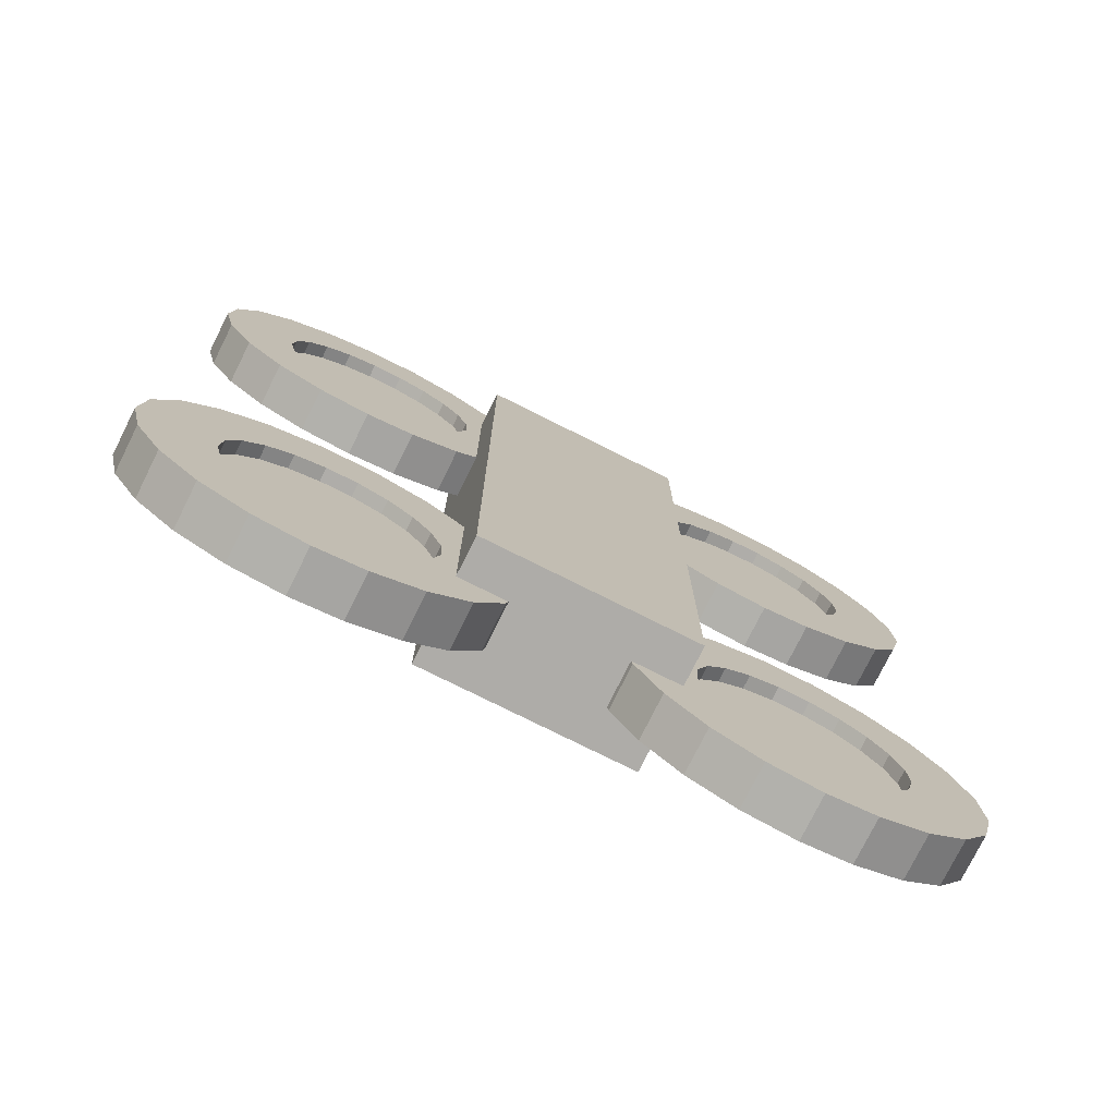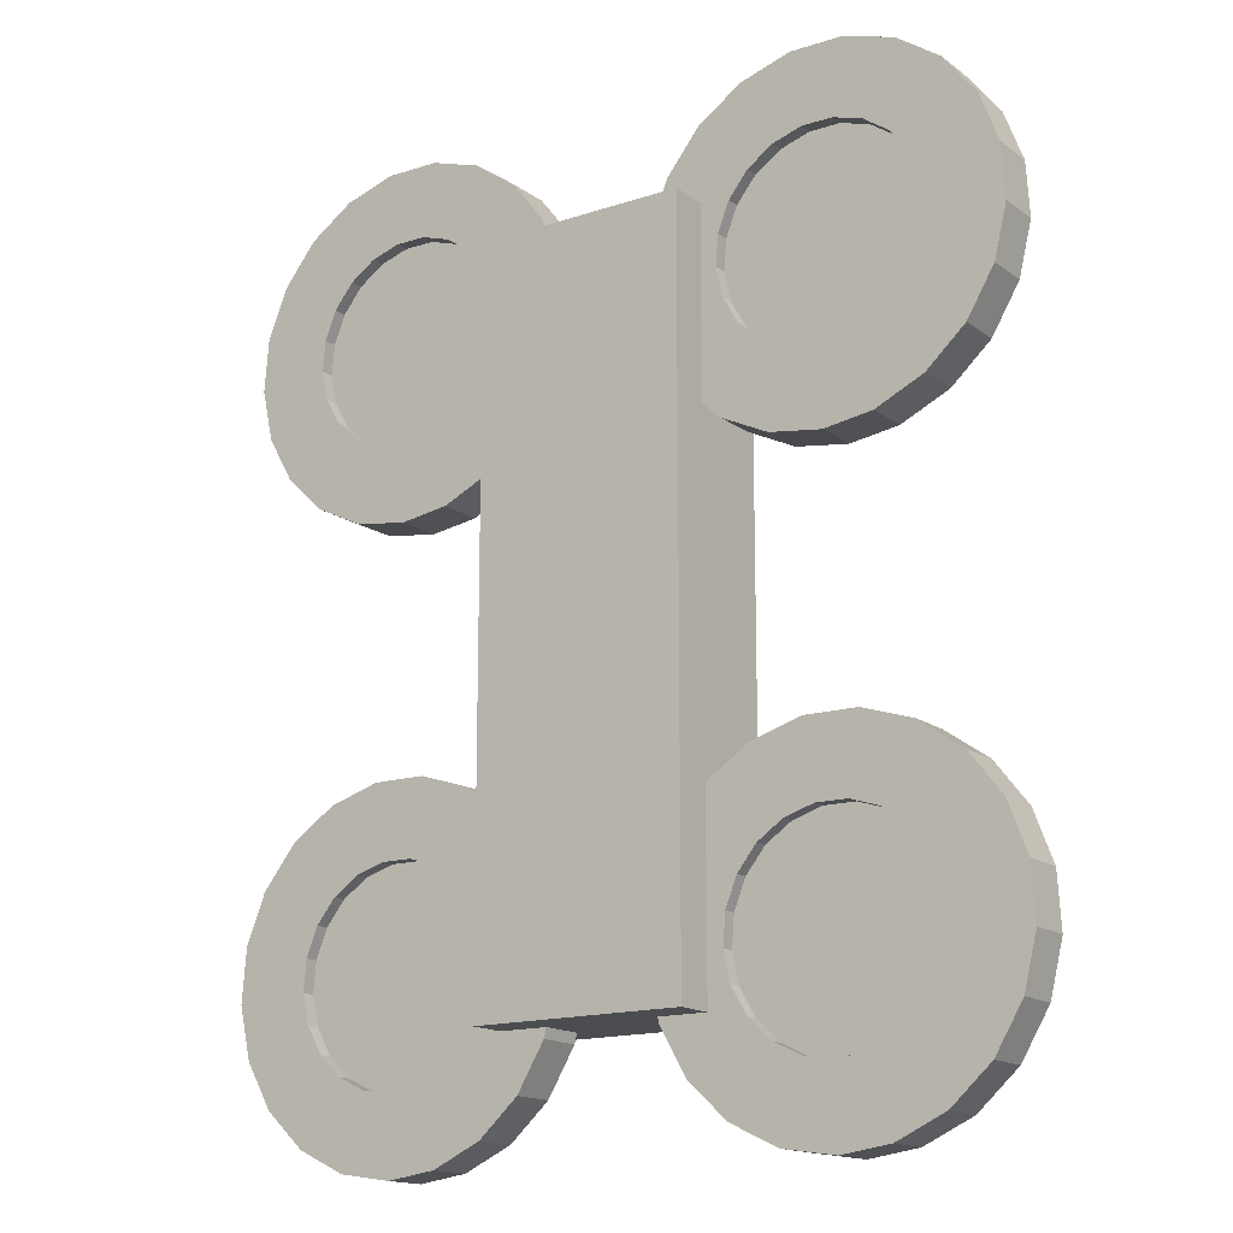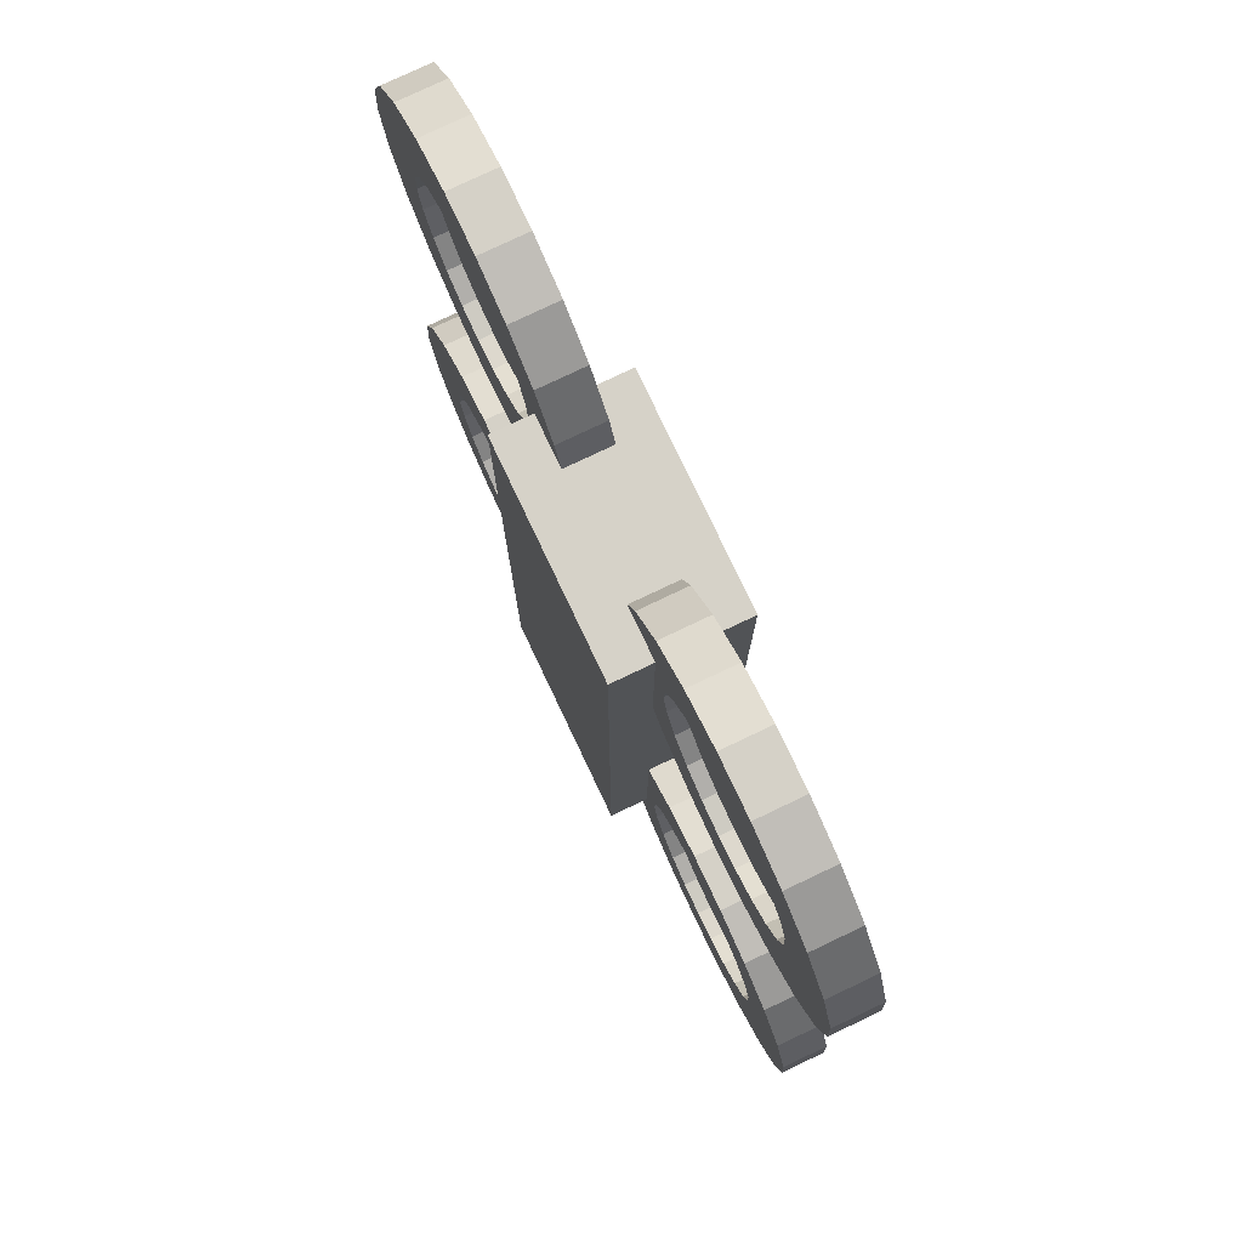
<metadata>
{"format":"obj","ext":"obj","renderer":"f3d","projection":"perspective","resolution":1024,"background":"white","views":[{"elev":-77.0,"azim":153.5,"up":"+Z"},{"elev":-15.9,"azim":-145.4,"up":"+Z"},{"elev":78.3,"azim":-115.4,"up":"+Z"}]}
</metadata>
<code>
o 立方体_立方体.002
v 2.811 -1.635 9.544
v 2.811 1.635 9.544
v -2.811 -1.635 9.544
v -2.811 1.635 9.544
v 2.811 -1.635 -9.544
v 2.811 1.635 -9.544
v -2.811 -1.635 -9.544
v -2.811 1.635 -9.544
v 6.002 -0.5989 5.235
v 6.002 -0.5989 3.235
v 6.002 0.5989 5.235
v 6.002 0.5989 3.235
v 6.823 -0.5989 5.359
v 7.415 -0.5989 3.449
v 6.823 0.5989 5.359
v 7.415 0.5989 3.449
v 7.571 -0.5989 5.721
v 8.701 -0.5989 4.07
v 7.571 0.5989 5.721
v 8.701 0.5989 4.07
v 8.179 -0.5989 6.287
v 9.746 -0.5989 5.045
v 8.179 0.5989 6.287
v 9.746 0.5989 5.045
v 8.591 -0.5989 7.008
v 10.46 -0.5989 6.285
v 8.591 0.5989 7.008
v 10.46 0.5989 6.285
v 8.773 -0.5989 7.819
v 10.77 -0.5989 7.679
v 8.773 0.5989 7.819
v 10.77 0.5989 7.679
v 8.706 -0.5989 8.647
v 10.65 -0.5989 9.103
v 8.706 0.5989 8.647
v 10.65 0.5989 9.103
v 8.397 -0.5989 9.418
v 10.12 -0.5989 10.43
v 8.397 0.5989 9.418
v 10.12 0.5989 10.43
v 7.875 -0.5989 10.06
v 9.223 -0.5989 11.54
v 7.875 0.5989 10.06
v 9.223 0.5989 11.54
v 7.184 -0.5989 10.53
v 8.036 -0.5989 12.34
v 7.184 0.5989 10.53
v 8.036 0.5989 12.34
v 6.388 -0.5989 10.76
v 6.667 -0.5989 12.74
v 6.388 0.5989 10.76
v 6.667 0.5989 12.74
v 5.558 -0.5989 10.75
v 5.238 -0.5989 12.73
v 5.558 0.5989 10.75
v 5.238 0.5989 12.73
v 4.767 -0.5989 10.5
v 3.877 -0.5989 12.29
v 4.767 0.5989 10.5
v 3.877 0.5989 12.29
v 4.086 -0.5989 10.02
v 2.707 -0.5989 11.47
v 4.086 0.5989 10.02
v 2.707 0.5989 11.47
v 3.577 -0.5989 9.368
v 1.831 -0.5989 10.34
v 3.577 0.5989 9.368
v 1.831 0.5989 10.34
v 3.285 -0.5989 8.59
v 1.329 -0.5989 9.006
v 3.285 0.5989 8.59
v 1.329 0.5989 9.006
v 3.236 -0.5989 7.761
v 1.244 -0.5989 7.579
v 3.236 0.5989 7.761
v 1.244 0.5989 7.579
v 3.434 -0.5989 6.954
v 1.585 -0.5989 6.192
v 3.434 0.5989 6.954
v 1.585 0.5989 6.192
v 3.862 -0.5989 6.242
v 2.321 -0.5989 4.967
v 3.862 0.5989 6.242
v 2.321 0.5989 4.967
v 4.481 -0.5989 5.688
v 3.386 -0.5989 4.015
v 4.481 0.5989 5.688
v 3.386 0.5989 4.015
v 5.236 -0.5989 5.343
v 4.685 -0.5989 3.42
v 5.236 0.5989 5.343
v 4.685 0.5989 3.42
v -5.998 -0.5989 -10.77
v -5.998 -0.5989 -12.77
v -5.998 0.5989 -10.77
v -5.998 0.5989 -12.77
v -5.177 -0.5989 -10.64
v -4.585 -0.5989 -12.55
v -5.177 0.5989 -10.64
v -4.585 0.5989 -12.55
v -4.429 -0.5989 -10.28
v -3.299 -0.5989 -11.93
v -4.429 0.5989 -10.28
v -3.299 0.5989 -11.93
v -3.821 -0.5989 -9.713
v -2.254 -0.5989 -10.96
v -3.821 0.5989 -9.713
v -2.254 0.5989 -10.96
v -3.409 -0.5989 -8.992
v -1.544 -0.5989 -9.715
v -3.409 0.5989 -8.992
v -1.544 0.5989 -9.715
v -3.227 -0.5989 -8.181
v -1.232 -0.5989 -8.321
v -3.227 0.5989 -8.181
v -1.232 0.5989 -8.321
v -3.294 -0.5989 -7.353
v -1.347 -0.5989 -6.897
v -3.294 0.5989 -7.353
v -1.347 0.5989 -6.897
v -3.603 -0.5989 -6.582
v -1.878 -0.5989 -5.57
v -3.603 0.5989 -6.582
v -1.878 0.5989 -5.57
v -4.125 -0.5989 -5.936
v -2.777 -0.5989 -4.46
v -4.125 0.5989 -5.936
v -2.777 0.5989 -4.46
v -4.816 -0.5989 -5.474
v -3.964 -0.5989 -3.665
v -4.816 0.5989 -5.474
v -3.964 0.5989 -3.665
v -5.612 -0.5989 -5.237
v -5.333 -0.5989 -3.256
v -5.612 0.5989 -5.237
v -5.333 0.5989 -3.256
v -6.442 -0.5989 -5.246
v -6.762 -0.5989 -3.271
v -6.442 0.5989 -5.246
v -6.762 0.5989 -3.271
v -7.233 -0.5989 -5.5
v -8.123 -0.5989 -3.708
v -7.233 0.5989 -5.5
v -8.123 0.5989 -3.708
v -7.914 -0.5989 -5.976
v -9.293 -0.5989 -4.528
v -7.914 0.5989 -5.976
v -9.293 0.5989 -4.528
v -8.423 -0.5989 -6.632
v -10.17 -0.5989 -5.657
v -8.423 0.5989 -6.632
v -10.17 0.5989 -5.657
v -8.715 -0.5989 -7.41
v -10.67 -0.5989 -6.994
v -8.715 0.5989 -7.41
v -10.67 0.5989 -6.994
v -8.764 -0.5989 -8.239
v -10.76 -0.5989 -8.421
v -8.764 0.5989 -8.239
v -10.76 0.5989 -8.421
v -8.566 -0.5989 -9.046
v -10.42 -0.5989 -9.808
v -8.566 0.5989 -9.046
v -10.42 0.5989 -9.808
v -8.138 -0.5989 -9.758
v -9.679 -0.5989 -11.03
v -8.138 0.5989 -9.758
v -9.679 0.5989 -11.03
v -7.519 -0.5989 -10.31
v -8.614 -0.5989 -11.99
v -7.519 0.5989 -10.31
v -8.614 0.5989 -11.99
v -6.764 -0.5989 -10.66
v -7.315 -0.5989 -12.58
v -6.764 0.5989 -10.66
v -7.315 0.5989 -12.58
v -5.998 -0.5989 5.235
v -5.998 -0.5989 3.235
v -5.998 0.5989 5.235
v -5.998 0.5989 3.235
v -5.177 -0.5989 5.359
v -4.585 -0.5989 3.449
v -5.177 0.5989 5.359
v -4.585 0.5989 3.449
v -4.429 -0.5989 5.721
v -3.299 -0.5989 4.07
v -4.429 0.5989 5.721
v -3.299 0.5989 4.07
v -3.821 -0.5989 6.287
v -2.254 -0.5989 5.045
v -3.821 0.5989 6.287
v -2.254 0.5989 5.045
v -3.409 -0.5989 7.008
v -1.544 -0.5989 6.285
v -3.409 0.5989 7.008
v -1.544 0.5989 6.285
v -3.227 -0.5989 7.819
v -1.232 -0.5989 7.679
v -3.227 0.5989 7.819
v -1.232 0.5989 7.679
v -3.294 -0.5989 8.647
v -1.347 -0.5989 9.103
v -3.294 0.5989 8.647
v -1.347 0.5989 9.103
v -3.603 -0.5989 9.418
v -1.878 -0.5989 10.43
v -3.603 0.5989 9.418
v -1.878 0.5989 10.43
v -4.125 -0.5989 10.06
v -2.777 -0.5989 11.54
v -4.125 0.5989 10.06
v -2.777 0.5989 11.54
v -4.816 -0.5989 10.53
v -3.964 -0.5989 12.34
v -4.816 0.5989 10.53
v -3.964 0.5989 12.34
v -5.612 -0.5989 10.76
v -5.333 -0.5989 12.74
v -5.612 0.5989 10.76
v -5.333 0.5989 12.74
v -6.442 -0.5989 10.75
v -6.762 -0.5989 12.73
v -6.442 0.5989 10.75
v -6.762 0.5989 12.73
v -7.233 -0.5989 10.5
v -8.123 -0.5989 12.29
v -7.233 0.5989 10.5
v -8.123 0.5989 12.29
v -7.914 -0.5989 10.02
v -9.293 -0.5989 11.47
v -7.914 0.5989 10.02
v -9.293 0.5989 11.47
v -8.423 -0.5989 9.368
v -10.17 -0.5989 10.34
v -8.423 0.5989 9.368
v -10.17 0.5989 10.34
v -8.715 -0.5989 8.59
v -10.67 -0.5989 9.006
v -8.715 0.5989 8.59
v -10.67 0.5989 9.006
v -8.764 -0.5989 7.761
v -10.76 -0.5989 7.579
v -8.764 0.5989 7.761
v -10.76 0.5989 7.579
v -8.566 -0.5989 6.954
v -10.42 -0.5989 6.192
v -8.566 0.5989 6.954
v -10.42 0.5989 6.192
v -8.138 -0.5989 6.242
v -9.679 -0.5989 4.967
v -8.138 0.5989 6.242
v -9.679 0.5989 4.967
v -7.519 -0.5989 5.688
v -8.614 -0.5989 4.015
v -7.519 0.5989 5.688
v -8.614 0.5989 4.015
v -6.764 -0.5989 5.343
v -7.315 -0.5989 3.42
v -6.764 0.5989 5.343
v -7.315 0.5989 3.42
v 6.002 -0.5989 -10.77
v 6.002 -0.5989 -12.77
v 6.002 0.5989 -10.77
v 6.002 0.5989 -12.77
v 6.823 -0.5989 -10.64
v 7.415 -0.5989 -12.55
v 6.823 0.5989 -10.64
v 7.415 0.5989 -12.55
v 7.571 -0.5989 -10.28
v 8.701 -0.5989 -11.93
v 7.571 0.5989 -10.28
v 8.701 0.5989 -11.93
v 8.179 -0.5989 -9.713
v 9.746 -0.5989 -10.96
v 8.179 0.5989 -9.713
v 9.746 0.5989 -10.96
v 8.591 -0.5989 -8.992
v 10.46 -0.5989 -9.715
v 8.591 0.5989 -8.992
v 10.46 0.5989 -9.715
v 8.773 -0.5989 -8.181
v 10.77 -0.5989 -8.321
v 8.773 0.5989 -8.181
v 10.77 0.5989 -8.321
v 8.706 -0.5989 -7.353
v 10.65 -0.5989 -6.897
v 8.706 0.5989 -7.353
v 10.65 0.5989 -6.897
v 8.397 -0.5989 -6.582
v 10.12 -0.5989 -5.57
v 8.397 0.5989 -6.582
v 10.12 0.5989 -5.57
v 7.875 -0.5989 -5.936
v 9.223 -0.5989 -4.46
v 7.875 0.5989 -5.936
v 9.223 0.5989 -4.46
v 7.184 -0.5989 -5.474
v 8.036 -0.5989 -3.665
v 7.184 0.5989 -5.474
v 8.036 0.5989 -3.665
v 6.388 -0.5989 -5.237
v 6.667 -0.5989 -3.256
v 6.388 0.5989 -5.237
v 6.667 0.5989 -3.256
v 5.558 -0.5989 -5.246
v 5.238 -0.5989 -3.271
v 5.558 0.5989 -5.246
v 5.238 0.5989 -3.271
v 4.767 -0.5989 -5.5
v 3.877 -0.5989 -3.708
v 4.767 0.5989 -5.5
v 3.877 0.5989 -3.708
v 4.086 -0.5989 -5.976
v 2.707 -0.5989 -4.528
v 4.086 0.5989 -5.976
v 2.707 0.5989 -4.528
v 3.577 -0.5989 -6.632
v 1.831 -0.5989 -5.657
v 3.577 0.5989 -6.632
v 1.831 0.5989 -5.657
v 3.285 -0.5989 -7.41
v 1.329 -0.5989 -6.994
v 3.285 0.5989 -7.41
v 1.329 0.5989 -6.994
v 3.236 -0.5989 -8.239
v 1.244 -0.5989 -8.421
v 3.236 0.5989 -8.239
v 1.244 0.5989 -8.421
v 3.434 -0.5989 -9.046
v 1.585 -0.5989 -9.808
v 3.434 0.5989 -9.046
v 1.585 0.5989 -9.808
v 3.862 -0.5989 -9.758
v 2.321 -0.5989 -11.03
v 3.862 0.5989 -9.758
v 2.321 0.5989 -11.03
v 4.481 -0.5989 -10.31
v 3.386 -0.5989 -11.99
v 4.481 0.5989 -10.31
v 3.386 0.5989 -11.99
v 5.236 -0.5989 -10.66
v 4.685 -0.5989 -12.58
v 5.236 0.5989 -10.66
v 4.685 0.5989 -12.58
v -3.001 -0.2381 11
v -3.001 0.2381 11
v -8.999 -0.2381 11
v -8.999 0.2381 11
v -3.001 -0.2381 5.001
v -3.001 0.2381 5.001
v -8.999 -0.2381 5.001
v -8.999 0.2381 5.001
v -3.001 -0.2381 -5.001
v -3.001 0.2381 -5.001
v -8.999 -0.2381 -5.001
v -8.999 0.2381 -5.001
v -3.001 -0.2381 -11
v -3.001 0.2381 -11
v -8.999 -0.2381 -11
v -8.999 0.2381 -11
v 8.999 -0.2381 -5.001
v 8.999 0.2381 -5.001
v 3.001 -0.2381 -5.001
v 3.001 0.2381 -5.001
v 8.999 -0.2381 -11
v 8.999 0.2381 -11
v 3.001 -0.2381 -11
v 3.001 0.2381 -11
v 8.999 -0.2381 11
v 8.999 0.2381 11
v 3.001 -0.2381 11
v 3.001 0.2381 11
v 8.999 -0.2381 5.001
v 8.999 0.2381 5.001
v 3.001 -0.2381 5.001
v 3.001 0.2381 5.001
f 1 2 4 3
f 3 4 8 7
f 7 8 6 5
f 5 6 2 1
f 3 7 5 1
f 8 4 2 6
f 11 12 92 91
f 14 16 20 18
f 10 12 16 14
f 11 9 13 15
f 12 11 15 16
f 9 10 14 13
f 20 19 23 24
f 15 13 17 19
f 16 15 19 20
f 13 14 18 17
f 21 22 26 25
f 17 18 22 21
f 18 20 24 22
f 19 17 21 23
f 26 28 32 30
f 22 24 28 26
f 23 21 25 27
f 24 23 27 28
f 32 31 35 36
f 27 25 29 31
f 28 27 31 32
f 25 26 30 29
f 34 36 40 38
f 29 30 34 33
f 30 32 36 34
f 31 29 33 35
f 38 40 44 42
f 35 33 37 39
f 36 35 39 40
f 33 34 38 37
f 44 43 47 48
f 39 37 41 43
f 40 39 43 44
f 37 38 42 41
f 46 48 52 50
f 41 42 46 45
f 42 44 48 46
f 43 41 45 47
f 51 49 53 55
f 47 45 49 51
f 48 47 51 52
f 45 46 50 49
f 56 55 59 60
f 52 51 55 56
f 49 50 54 53
f 50 52 56 54
f 58 60 64 62
f 53 54 58 57
f 54 56 60 58
f 55 53 57 59
f 64 63 67 68
f 59 57 61 63
f 60 59 63 64
f 57 58 62 61
f 65 66 70 69
f 61 62 66 65
f 62 64 68 66
f 63 61 65 67
f 70 72 76 74
f 66 68 72 70
f 67 65 69 71
f 68 67 71 72
f 76 75 79 80
f 71 69 73 75
f 72 71 75 76
f 69 70 74 73
f 78 80 84 82
f 73 74 78 77
f 74 76 80 78
f 75 73 77 79
f 82 84 88 86
f 79 77 81 83
f 80 79 83 84
f 77 78 82 81
f 88 87 91 92
f 83 81 85 87
f 84 83 87 88
f 81 82 86 85
f 9 11 91 89
f 85 86 90 89
f 86 88 92 90
f 87 85 89 91
f 10 9 89 90
f 12 10 90 92
f 95 96 176 175
f 98 100 104 102
f 94 96 100 98
f 95 93 97 99
f 96 95 99 100
f 93 94 98 97
f 104 103 107 108
f 99 97 101 103
f 100 99 103 104
f 97 98 102 101
f 105 106 110 109
f 101 102 106 105
f 102 104 108 106
f 103 101 105 107
f 110 112 116 114
f 106 108 112 110
f 107 105 109 111
f 108 107 111 112
f 116 115 119 120
f 111 109 113 115
f 112 111 115 116
f 109 110 114 113
f 118 120 124 122
f 113 114 118 117
f 114 116 120 118
f 115 113 117 119
f 122 124 128 126
f 119 117 121 123
f 120 119 123 124
f 117 118 122 121
f 128 127 131 132
f 123 121 125 127
f 124 123 127 128
f 121 122 126 125
f 130 132 136 134
f 125 126 130 129
f 126 128 132 130
f 127 125 129 131
f 135 133 137 139
f 131 129 133 135
f 132 131 135 136
f 129 130 134 133
f 140 139 143 144
f 136 135 139 140
f 133 134 138 137
f 134 136 140 138
f 142 144 148 146
f 137 138 142 141
f 138 140 144 142
f 139 137 141 143
f 148 147 151 152
f 143 141 145 147
f 144 143 147 148
f 141 142 146 145
f 149 150 154 153
f 145 146 150 149
f 146 148 152 150
f 147 145 149 151
f 154 156 160 158
f 150 152 156 154
f 151 149 153 155
f 152 151 155 156
f 160 159 163 164
f 155 153 157 159
f 156 155 159 160
f 153 154 158 157
f 162 164 168 166
f 157 158 162 161
f 158 160 164 162
f 159 157 161 163
f 166 168 172 170
f 163 161 165 167
f 164 163 167 168
f 161 162 166 165
f 172 171 175 176
f 167 165 169 171
f 168 167 171 172
f 165 166 170 169
f 93 95 175 173
f 169 170 174 173
f 170 172 176 174
f 171 169 173 175
f 94 93 173 174
f 96 94 174 176
f 179 180 260 259
f 182 184 188 186
f 178 180 184 182
f 179 177 181 183
f 180 179 183 184
f 177 178 182 181
f 188 187 191 192
f 183 181 185 187
f 184 183 187 188
f 181 182 186 185
f 189 190 194 193
f 185 186 190 189
f 186 188 192 190
f 187 185 189 191
f 194 196 200 198
f 190 192 196 194
f 191 189 193 195
f 192 191 195 196
f 200 199 203 204
f 195 193 197 199
f 196 195 199 200
f 193 194 198 197
f 202 204 208 206
f 197 198 202 201
f 198 200 204 202
f 199 197 201 203
f 206 208 212 210
f 203 201 205 207
f 204 203 207 208
f 201 202 206 205
f 212 211 215 216
f 207 205 209 211
f 208 207 211 212
f 205 206 210 209
f 214 216 220 218
f 209 210 214 213
f 210 212 216 214
f 211 209 213 215
f 219 217 221 223
f 215 213 217 219
f 216 215 219 220
f 213 214 218 217
f 224 223 227 228
f 220 219 223 224
f 217 218 222 221
f 218 220 224 222
f 226 228 232 230
f 221 222 226 225
f 222 224 228 226
f 223 221 225 227
f 232 231 235 236
f 227 225 229 231
f 228 227 231 232
f 225 226 230 229
f 233 234 238 237
f 229 230 234 233
f 230 232 236 234
f 231 229 233 235
f 238 240 244 242
f 234 236 240 238
f 235 233 237 239
f 236 235 239 240
f 244 243 247 248
f 239 237 241 243
f 240 239 243 244
f 237 238 242 241
f 246 248 252 250
f 241 242 246 245
f 242 244 248 246
f 243 241 245 247
f 250 252 256 254
f 247 245 249 251
f 248 247 251 252
f 245 246 250 249
f 256 255 259 260
f 251 249 253 255
f 252 251 255 256
f 249 250 254 253
f 177 179 259 257
f 253 254 258 257
f 254 256 260 258
f 255 253 257 259
f 178 177 257 258
f 180 178 258 260
f 263 264 344 343
f 266 268 272 270
f 262 264 268 266
f 263 261 265 267
f 264 263 267 268
f 261 262 266 265
f 272 271 275 276
f 267 265 269 271
f 268 267 271 272
f 265 266 270 269
f 273 274 278 277
f 269 270 274 273
f 270 272 276 274
f 271 269 273 275
f 278 280 284 282
f 274 276 280 278
f 275 273 277 279
f 276 275 279 280
f 284 283 287 288
f 279 277 281 283
f 280 279 283 284
f 277 278 282 281
f 286 288 292 290
f 281 282 286 285
f 282 284 288 286
f 283 281 285 287
f 290 292 296 294
f 287 285 289 291
f 288 287 291 292
f 285 286 290 289
f 296 295 299 300
f 291 289 293 295
f 292 291 295 296
f 289 290 294 293
f 298 300 304 302
f 293 294 298 297
f 294 296 300 298
f 295 293 297 299
f 303 301 305 307
f 299 297 301 303
f 300 299 303 304
f 297 298 302 301
f 308 307 311 312
f 304 303 307 308
f 301 302 306 305
f 302 304 308 306
f 310 312 316 314
f 305 306 310 309
f 306 308 312 310
f 307 305 309 311
f 316 315 319 320
f 311 309 313 315
f 312 311 315 316
f 309 310 314 313
f 317 318 322 321
f 313 314 318 317
f 314 316 320 318
f 315 313 317 319
f 322 324 328 326
f 318 320 324 322
f 319 317 321 323
f 320 319 323 324
f 328 327 331 332
f 323 321 325 327
f 324 323 327 328
f 321 322 326 325
f 330 332 336 334
f 325 326 330 329
f 326 328 332 330
f 327 325 329 331
f 334 336 340 338
f 331 329 333 335
f 332 331 335 336
f 329 330 334 333
f 340 339 343 344
f 335 333 337 339
f 336 335 339 340
f 333 334 338 337
f 261 263 343 341
f 337 338 342 341
f 338 340 344 342
f 339 337 341 343
f 262 261 341 342
f 264 262 342 344
f 345 346 348 347
f 347 348 352 351
f 351 352 350 349
f 349 350 346 345
f 347 351 349 345
f 352 348 346 350
f 353 354 356 355
f 355 356 360 359
f 359 360 358 357
f 357 358 354 353
f 355 359 357 353
f 360 356 354 358
f 361 362 364 363
f 363 364 368 367
f 367 368 366 365
f 365 366 362 361
f 363 367 365 361
f 368 364 362 366
f 369 370 372 371
f 371 372 376 375
f 375 376 374 373
f 373 374 370 369
f 371 375 373 369
f 376 372 370 374

</code>
